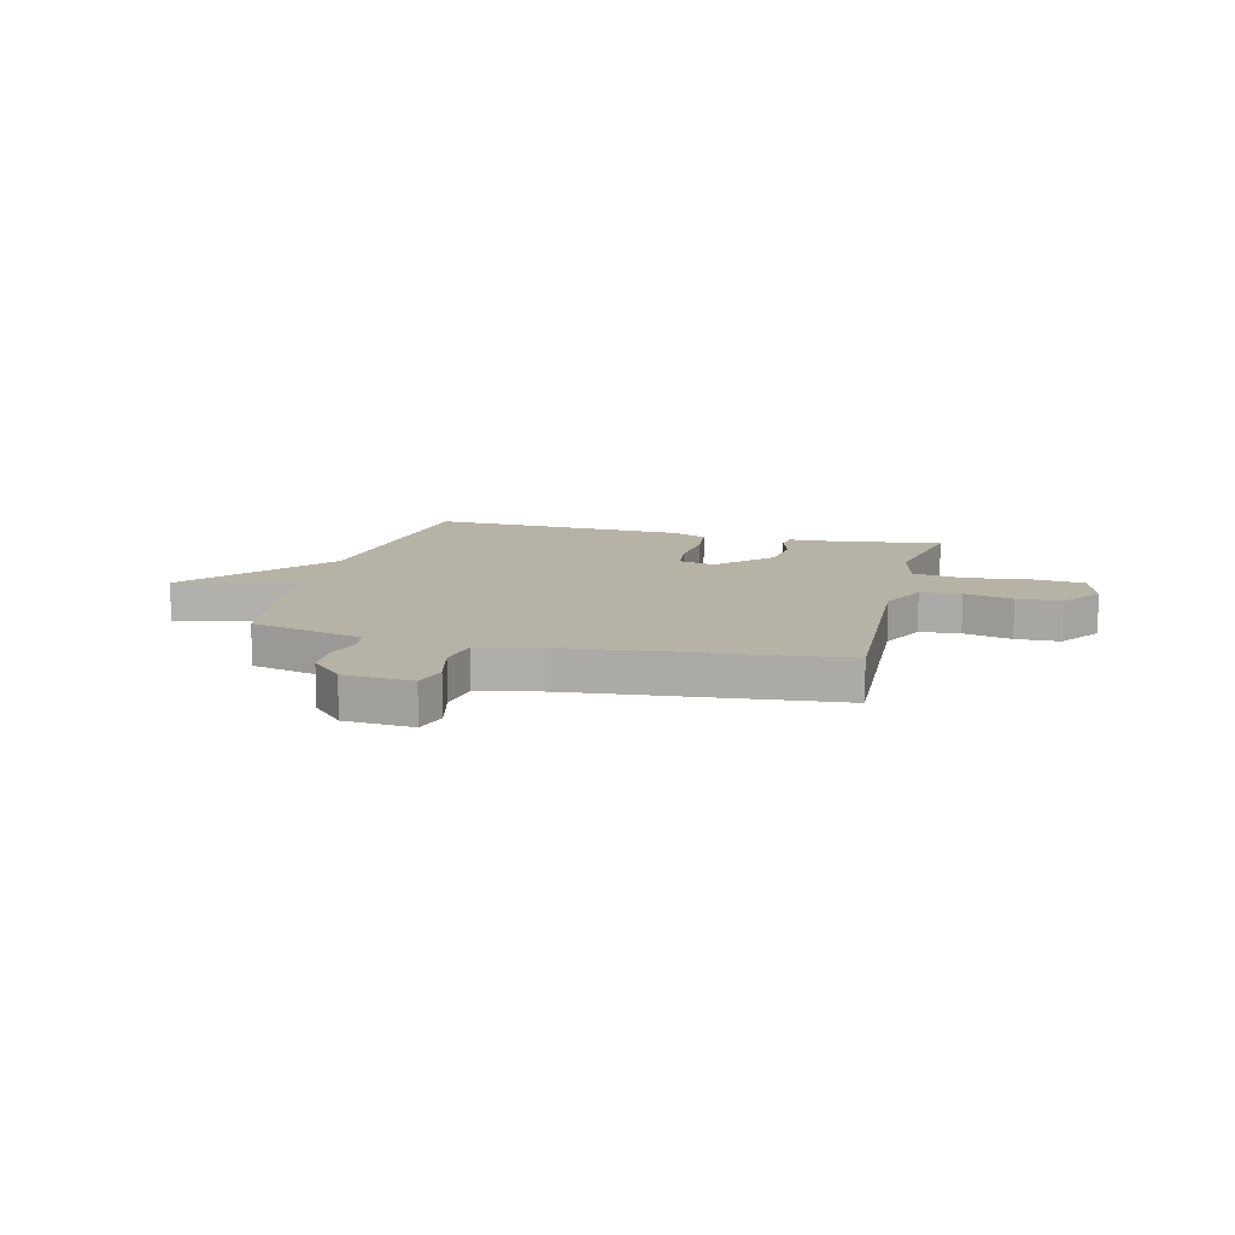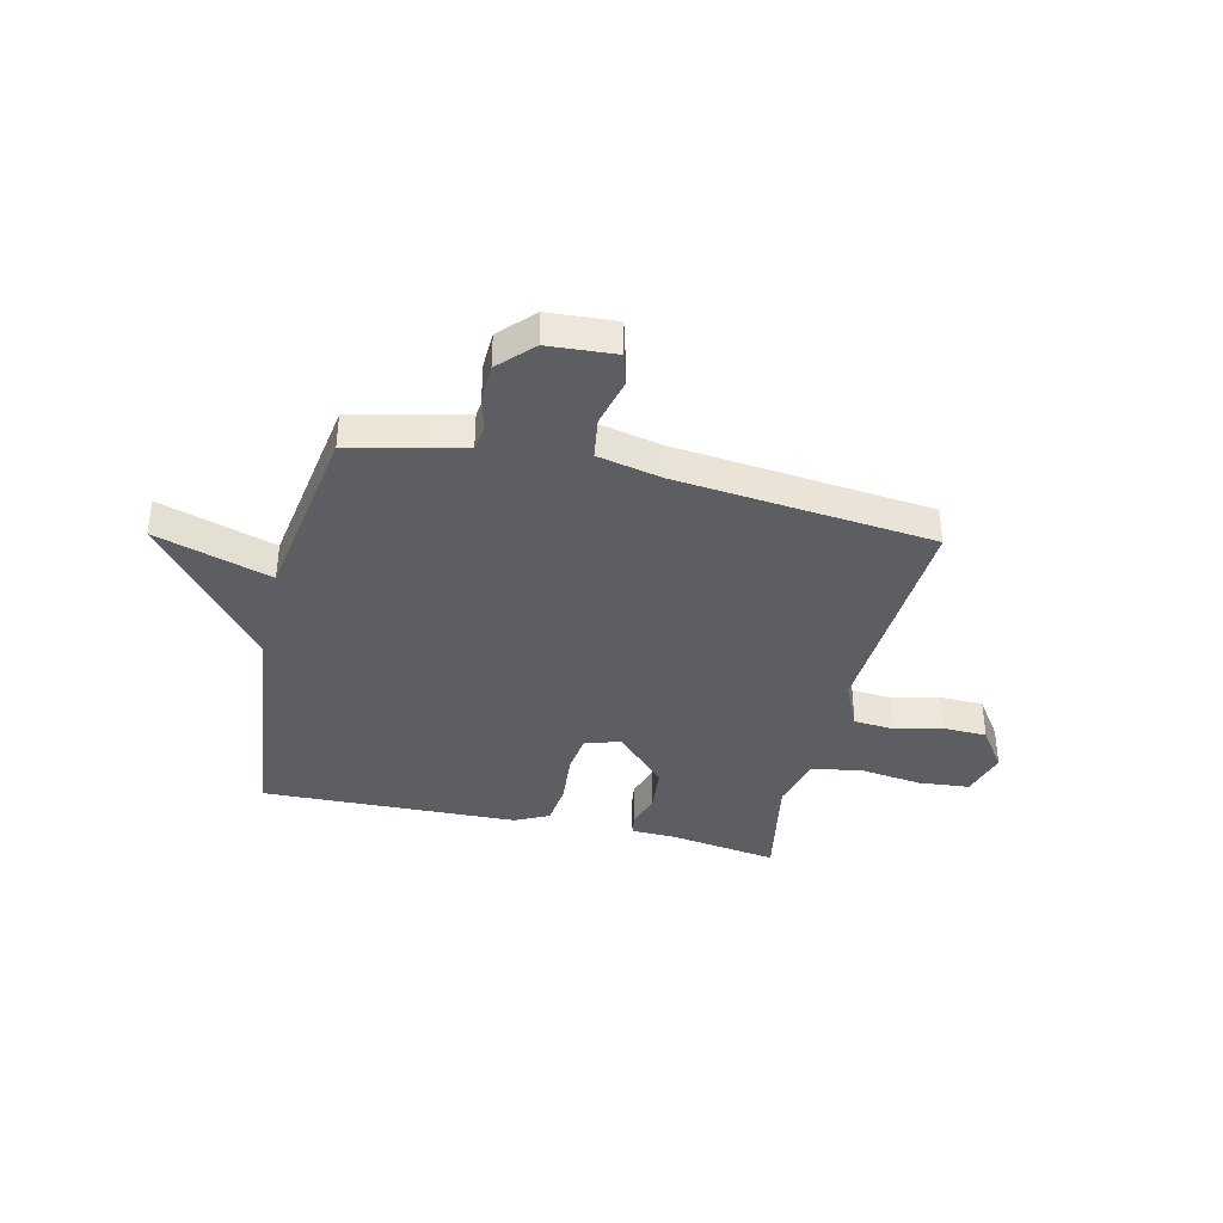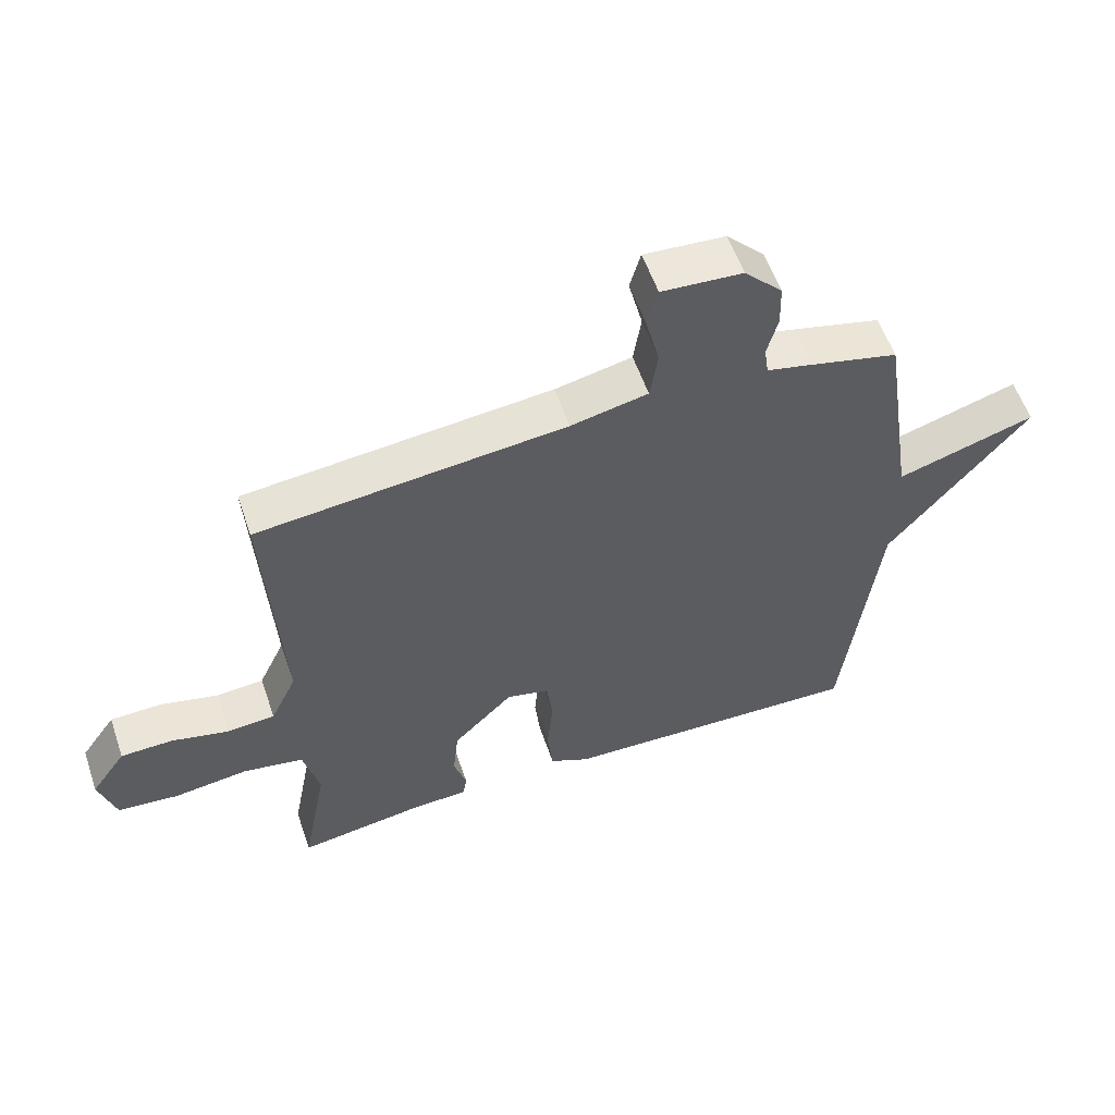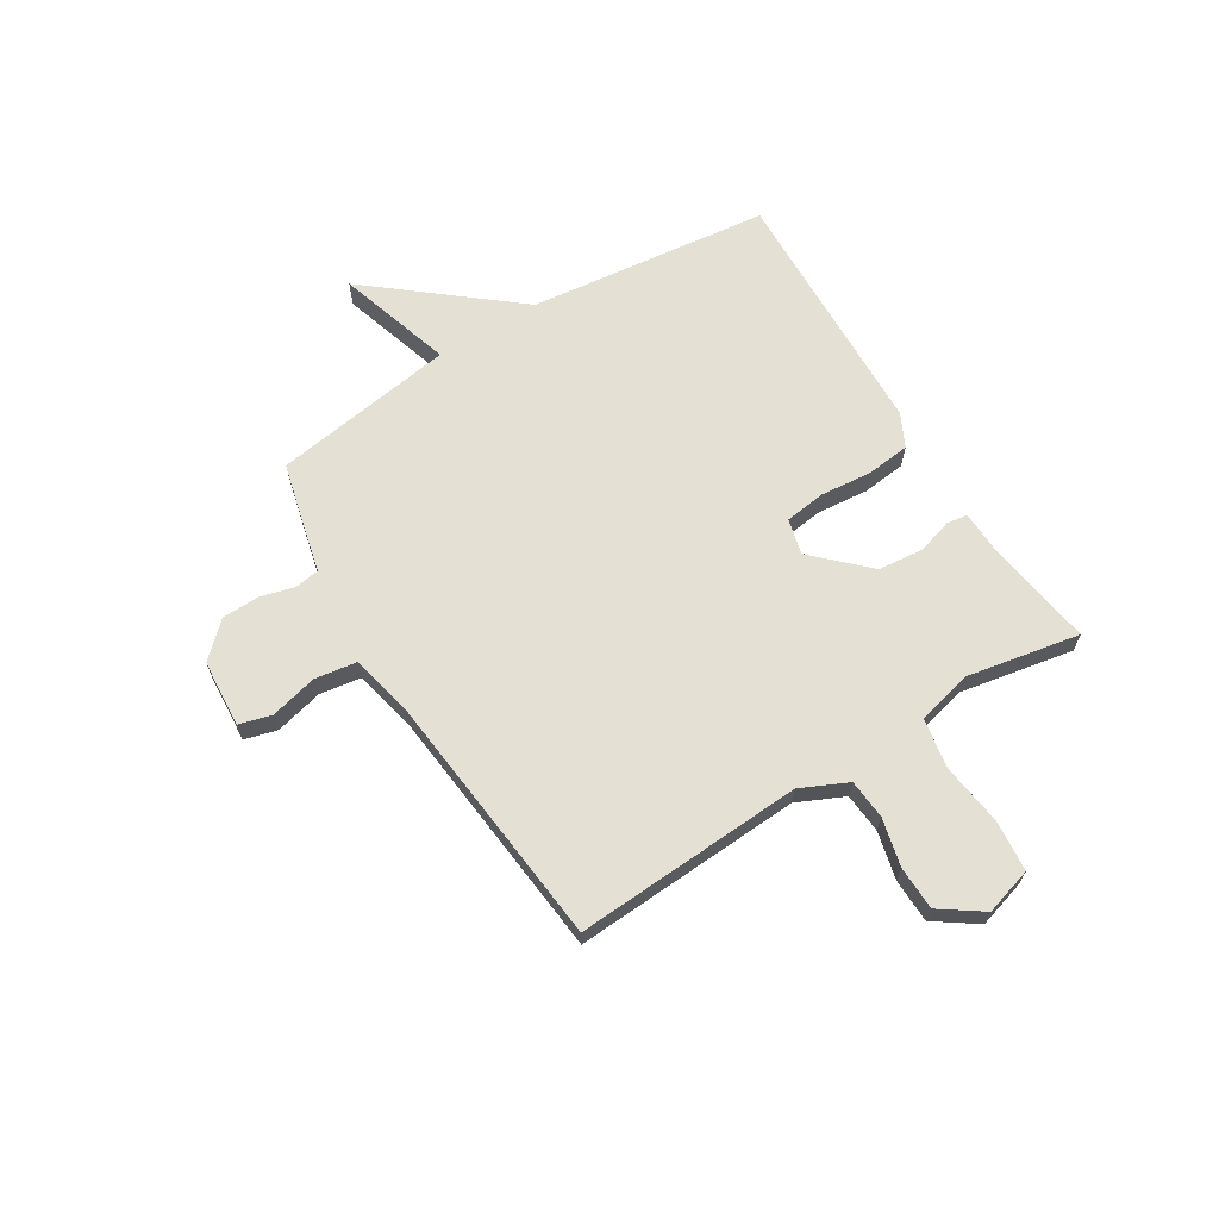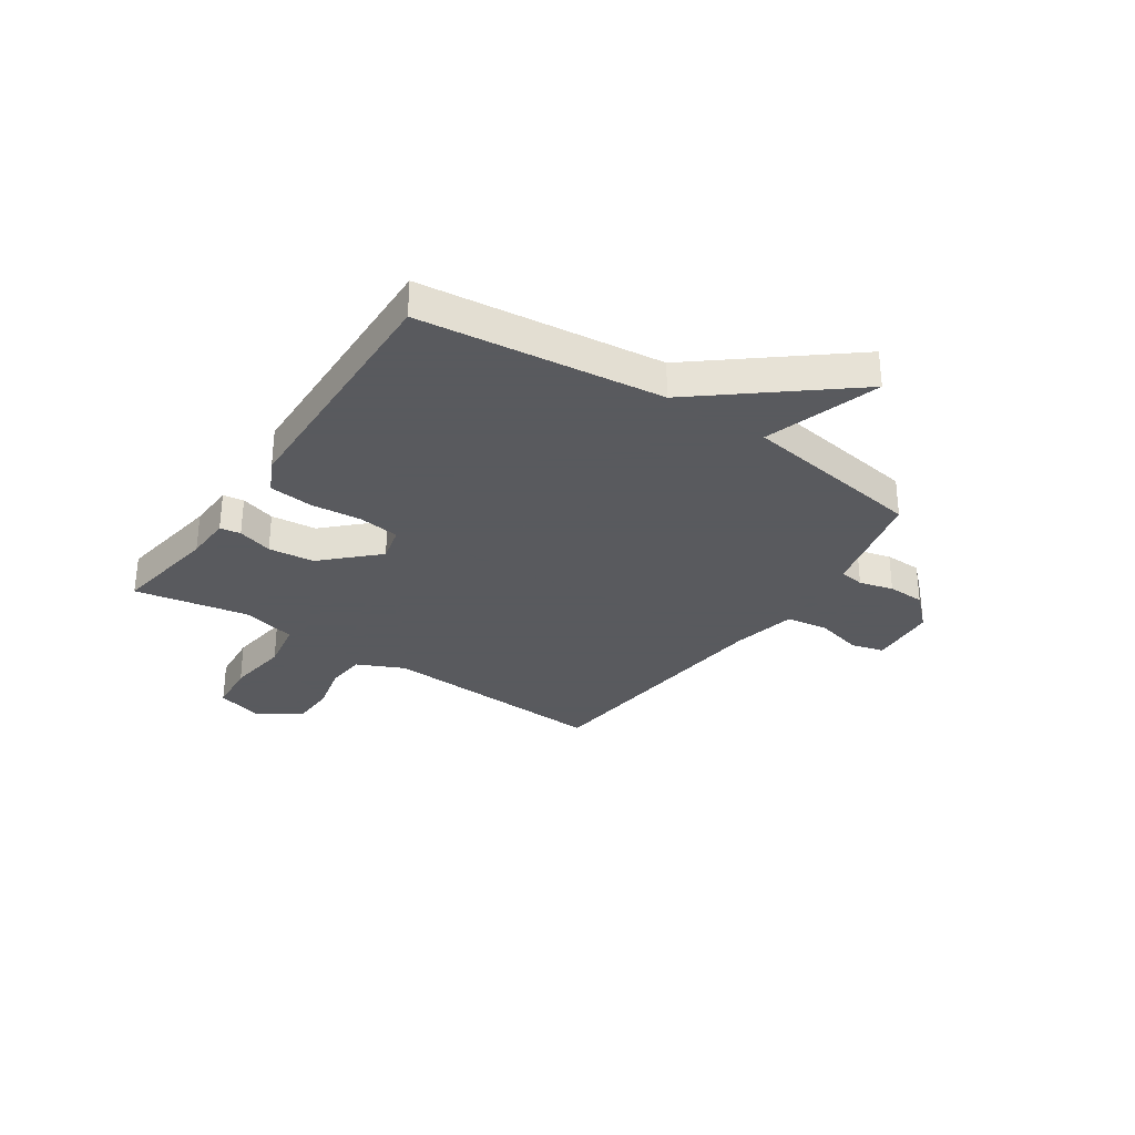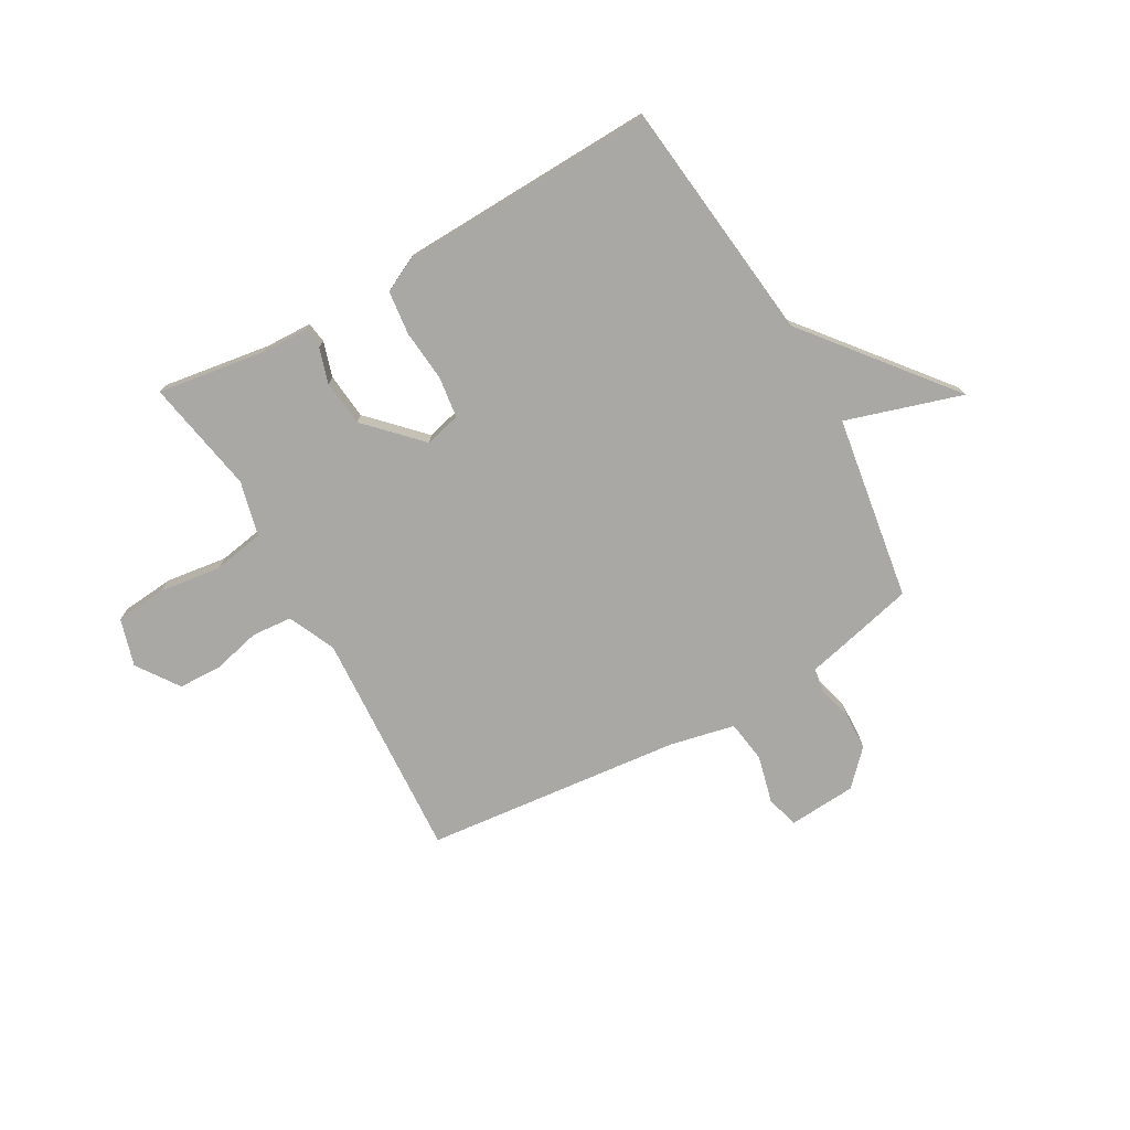
<metadata>
{"format":"obj","ext":"obj","renderer":"f3d","projection":"perspective","resolution":1024,"background":"white","views":[{"elev":12.2,"azim":14.2,"up":"+Y"},{"elev":-38.0,"azim":-13.3,"up":"+Y"},{"elev":57.0,"azim":161.1,"up":"+Z"},{"elev":65.7,"azim":58.3,"up":"+Y"},{"elev":-31.2,"azim":-124.2,"up":"+Y"},{"elev":-75.0,"azim":-150.6,"up":"+Y"}]}
</metadata>
<code>
v 0.5 0.07 0.5
v 0.476 0.07 0.07
v 0.517 0.07 -0.018
v 0.592 0.07 -0.024
v 0.682 0.07 -0.002
v 0.764 0.07 -0.004
v 0.819 0.07 -0.083
v 0.793 0.07 -0.172
v 0.697 0.07 -0.181
v 0.58 0.07 -0.166
v 0.485 0.07 -0.183
v 0.46 0.07 -0.286
v 0.5 0.07 -0.5
v 0.299 0.07 -0.47
v 0.212 0.07 -0.467
v 0.206 0.07 -0.428
v 0.226 0.07 -0.362
v 0.217 0.07 -0.276
v 0.122 0.07 -0.179
v 0.055 0.07 -0.196
v 0.045 0.07 -0.272
v 0.054 0.07 -0.37
v 0.045 0.07 -0.452
v -0.018 0.07 -0.483
v -0.5 0.07 -0.5
v -0.553 0.07 -0.045
v -0.771 0.07 0.222
v -0.553 0.07 0.155
v -0.5 0.07 0.5
v -0.362 0.07 0.534
v -0.29 0.07 0.551
v -0.283 0.07 0.598
v -0.3 0.07 0.662
v -0.298 0.07 0.732
v -0.238 0.07 0.795
v -0.111 0.07 0.804
v -0.094 0.07 0.743
v -0.116 0.07 0.654
v -0.104 0.07 0.575
v 0.017 0.07 0.549
v 0.5 0 0.5
v 0.476 0 0.07
v 0.517 0 -0.018
v 0.592 0 -0.024
v 0.682 0 -0.002
v 0.764 0 -0.004
v 0.819 0 -0.083
v 0.793 0 -0.172
v 0.697 0 -0.181
v 0.58 0 -0.166
v 0.485 0 -0.183
v 0.46 0 -0.286
v 0.5 0 -0.5
v 0.299 0 -0.47
v 0.212 0 -0.467
v 0.206 0 -0.428
v 0.226 0 -0.362
v 0.217 0 -0.276
v 0.122 0 -0.179
v 0.055 0 -0.196
v 0.045 0 -0.272
v 0.054 0 -0.37
v 0.045 0 -0.452
v -0.018 0 -0.483
v -0.5 0 -0.5
v -0.553 0 -0.045
v -0.771 0 0.222
v -0.553 0 0.155
v -0.5 0 0.5
v -0.362 0 0.534
v -0.29 0 0.551
v -0.283 0 0.598
v -0.3 0 0.662
v -0.298 0 0.732
v -0.238 0 0.795
v -0.111 0 0.804
v -0.094 0 0.743
v -0.116 0 0.654
v -0.104 0 0.575
v 0.017 0 0.549
f 36 37 38
f 35 36 38
f 34 35 38
f 33 34 38
f 32 33 38
f 31 32 38 39
f 31 39 40
f 30 31 40
f 29 30 40
f 28 29 40
f 26 27 28
f 25 26 28
f 24 25 28
f 23 24 28
f 22 23 28
f 21 22 28
f 20 21 28 40
f 14 15 16 17
f 14 17 18
f 13 14 18
f 12 13 18
f 11 12 18 19
f 8 9 10
f 7 8 10
f 6 7 10
f 5 6 10
f 4 5 10
f 10 11 19
f 4 10 19
f 3 4 19
f 40 1 2
f 20 40 2
f 19 20 2
f 2 3 19
f 78 77 76
f 78 76 75
f 78 75 74
f 78 74 73
f 78 73 72
f 79 78 72 71
f 80 79 71
f 80 71 70
f 80 70 69
f 80 69 68
f 68 67 66
f 68 66 65
f 68 65 64
f 68 64 63
f 68 63 62
f 68 62 61
f 80 68 61 60
f 57 56 55 54
f 58 57 54
f 58 54 53
f 58 53 52
f 59 58 52 51
f 50 49 48
f 50 48 47
f 50 47 46
f 50 46 45
f 50 45 44
f 59 51 50
f 59 50 44
f 59 44 43
f 42 41 80
f 42 80 60
f 42 60 59
f 59 43 42
f 1 41 42 2
f 2 42 43 3
f 3 43 44 4
f 4 44 45 5
f 5 45 46 6
f 6 46 47 7
f 7 47 48 8
f 8 48 49 9
f 9 49 50 10
f 10 50 51 11
f 11 51 52 12
f 12 52 53 13
f 13 53 54 14
f 14 54 55 15
f 15 55 56 16
f 16 56 57 17
f 17 57 58 18
f 18 58 59 19
f 19 59 60 20
f 20 60 61 21
f 21 61 62 22
f 22 62 63 23
f 23 63 64 24
f 24 64 65 25
f 25 65 66 26
f 26 66 67 27
f 27 67 68 28
f 28 68 69 29
f 29 69 70 30
f 30 70 71 31
f 31 71 72 32
f 32 72 73 33
f 33 73 74 34
f 34 74 75 35
f 35 75 76 36
f 36 76 77 37
f 37 77 78 38
f 38 78 79 39
f 39 79 80 40
f 40 80 41 1

</code>
